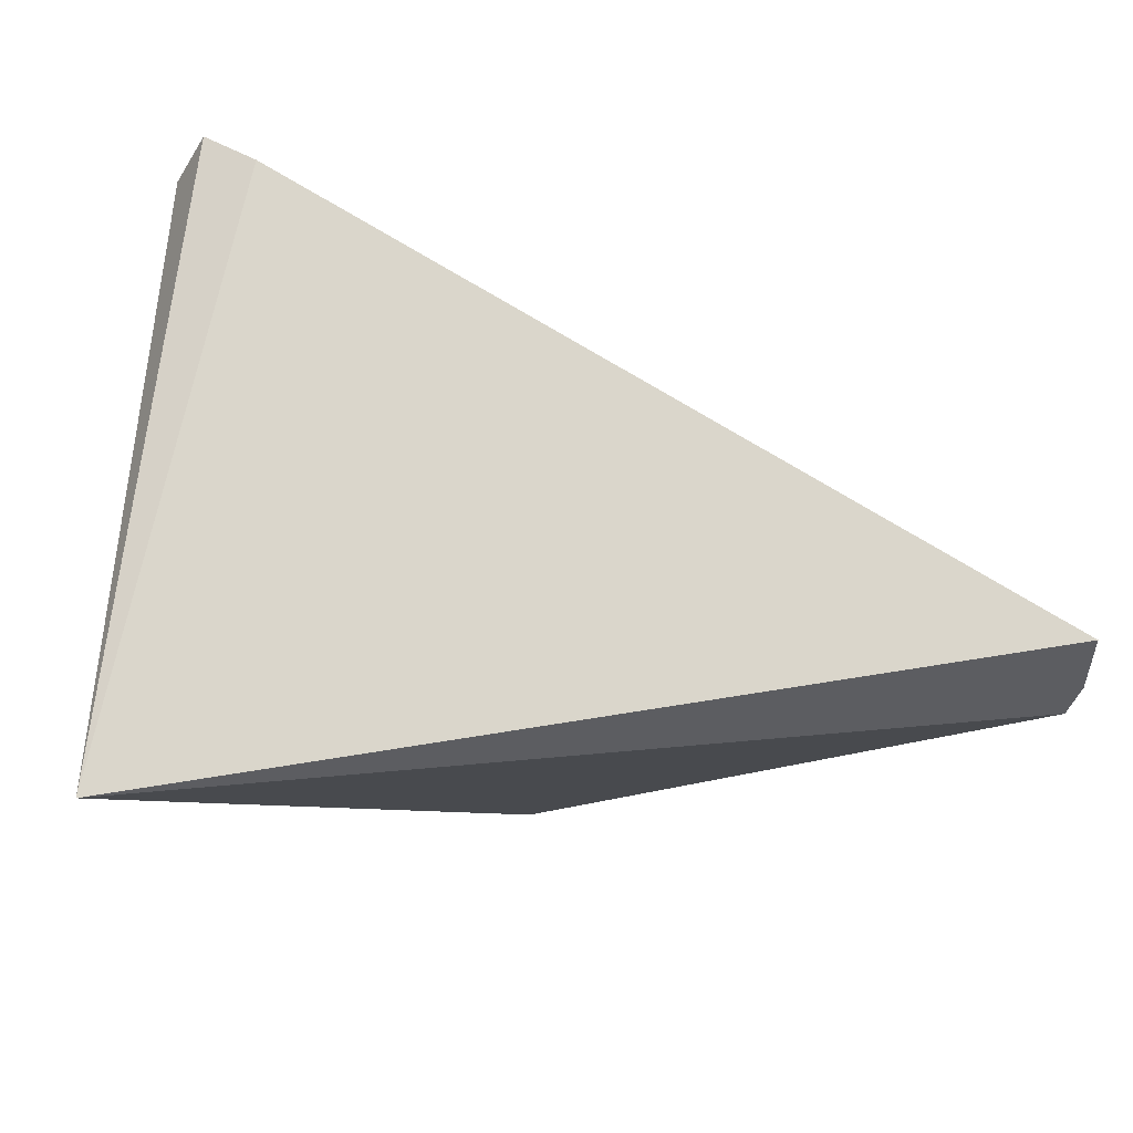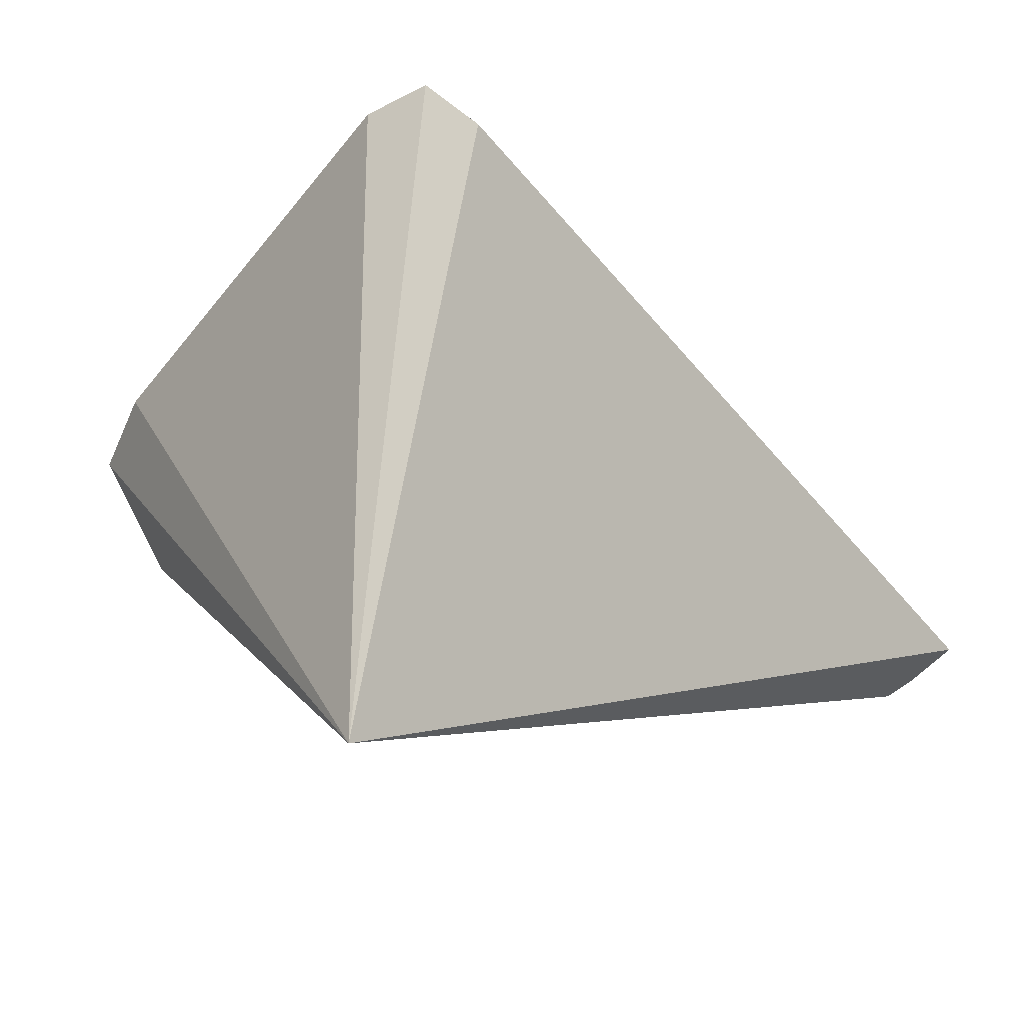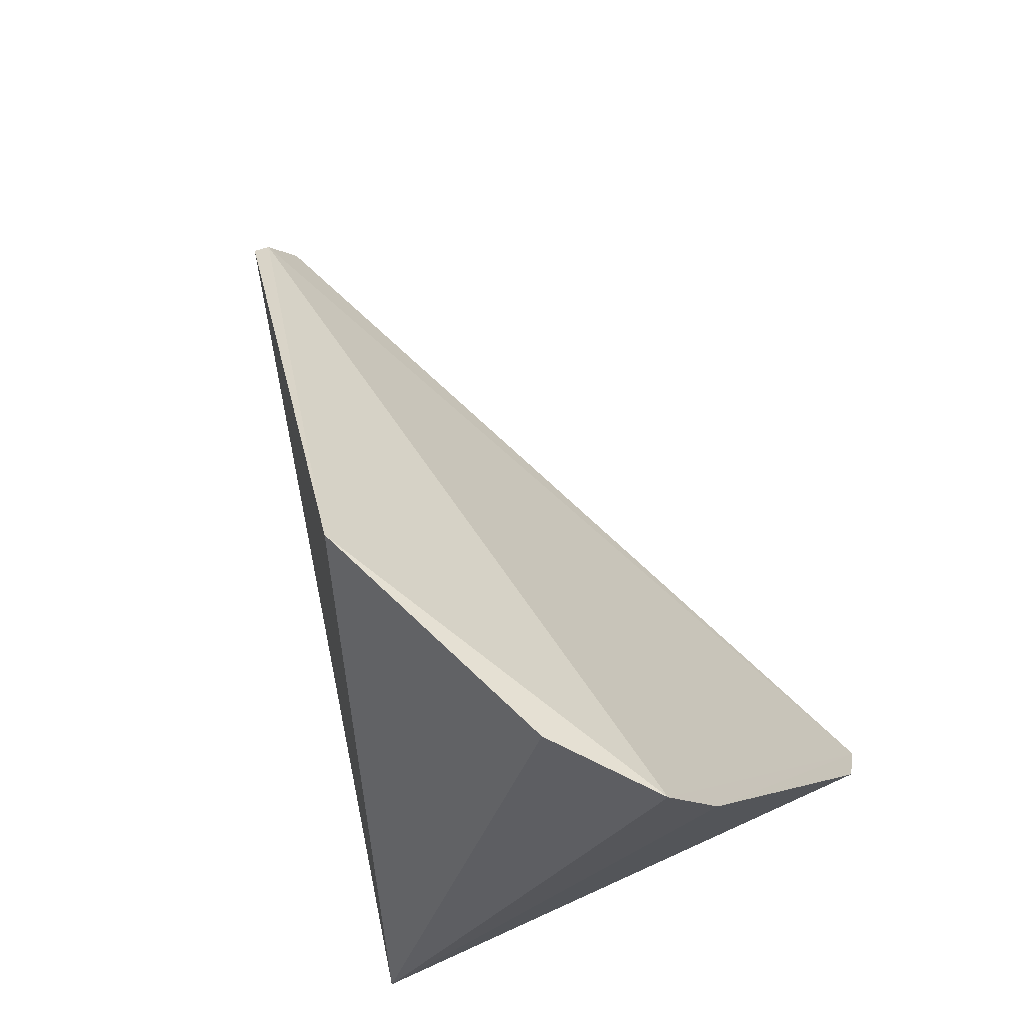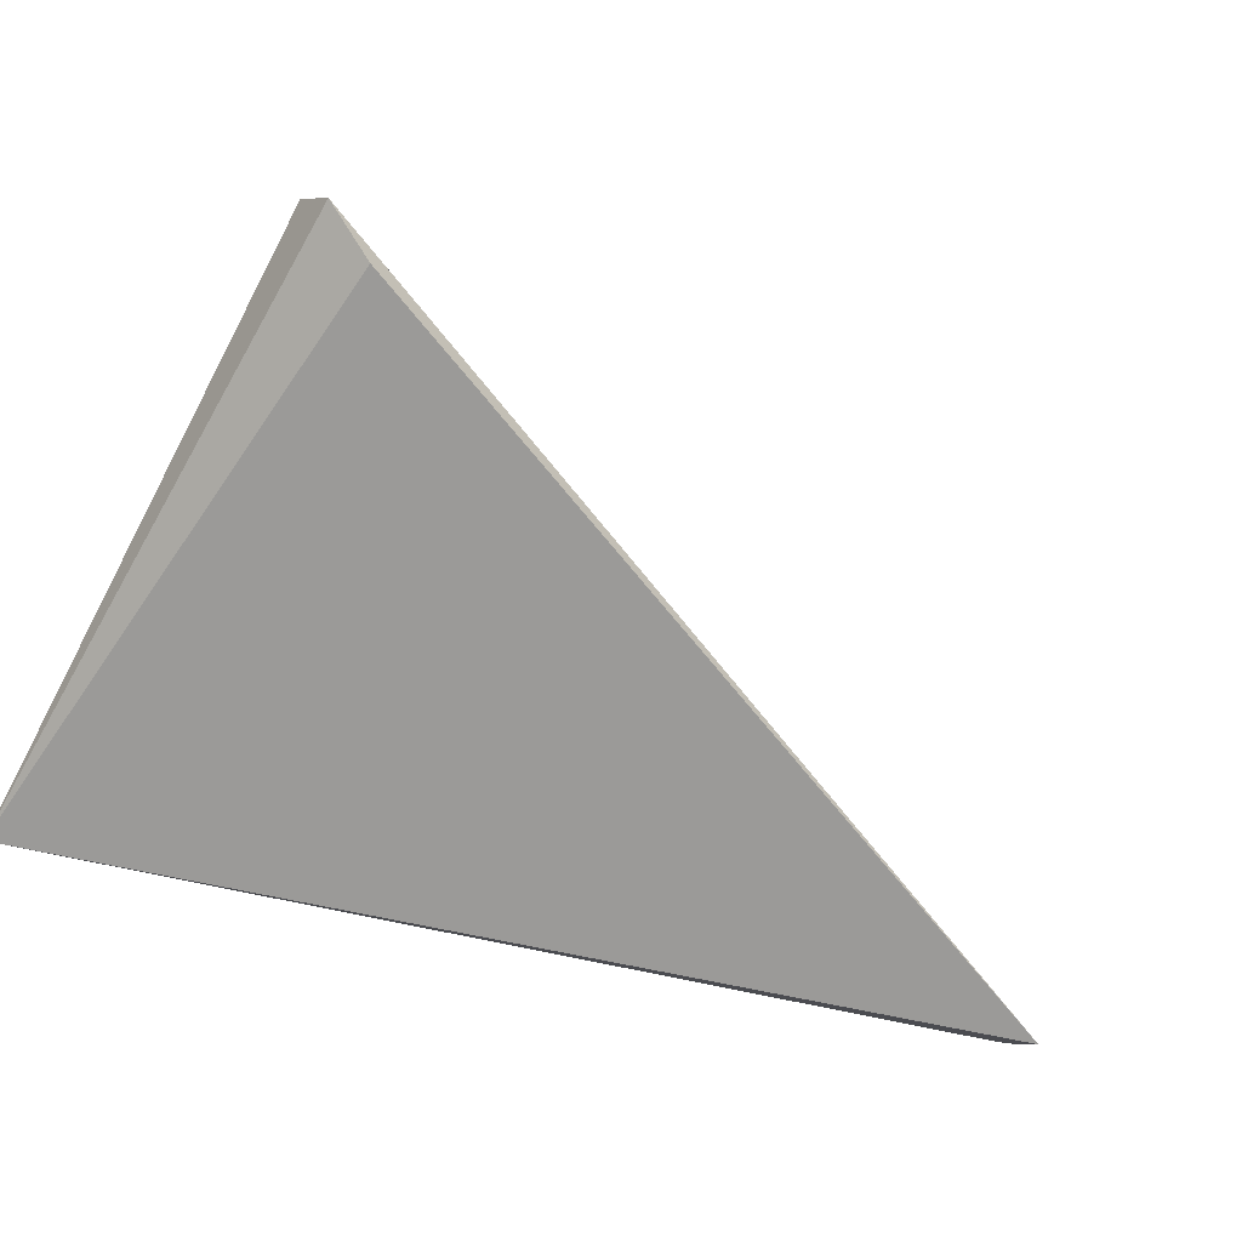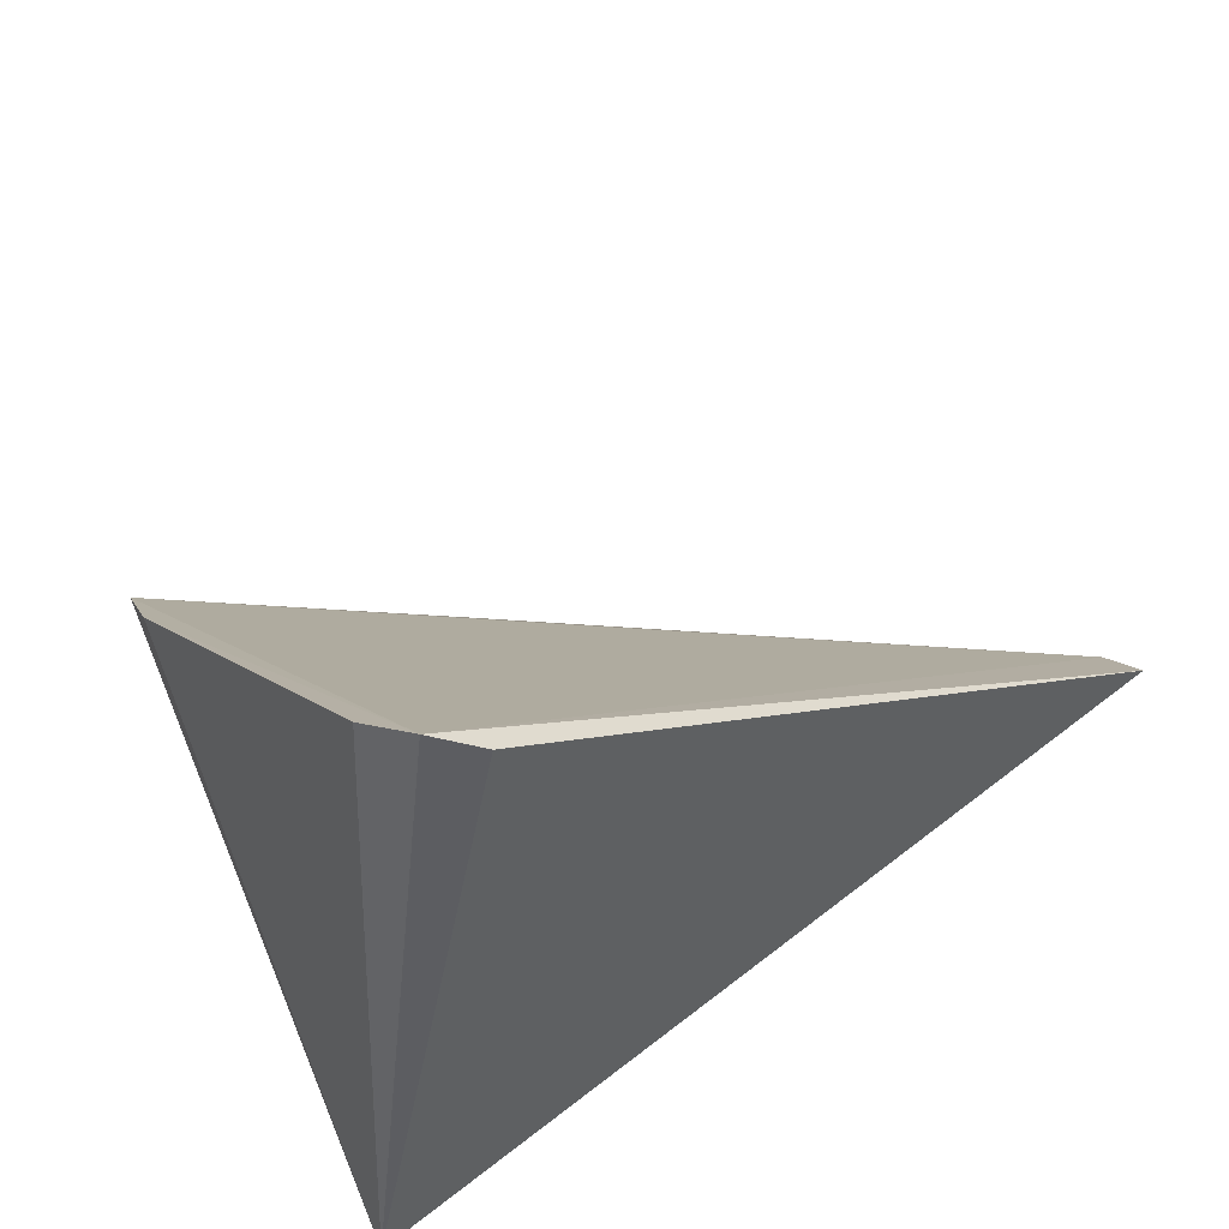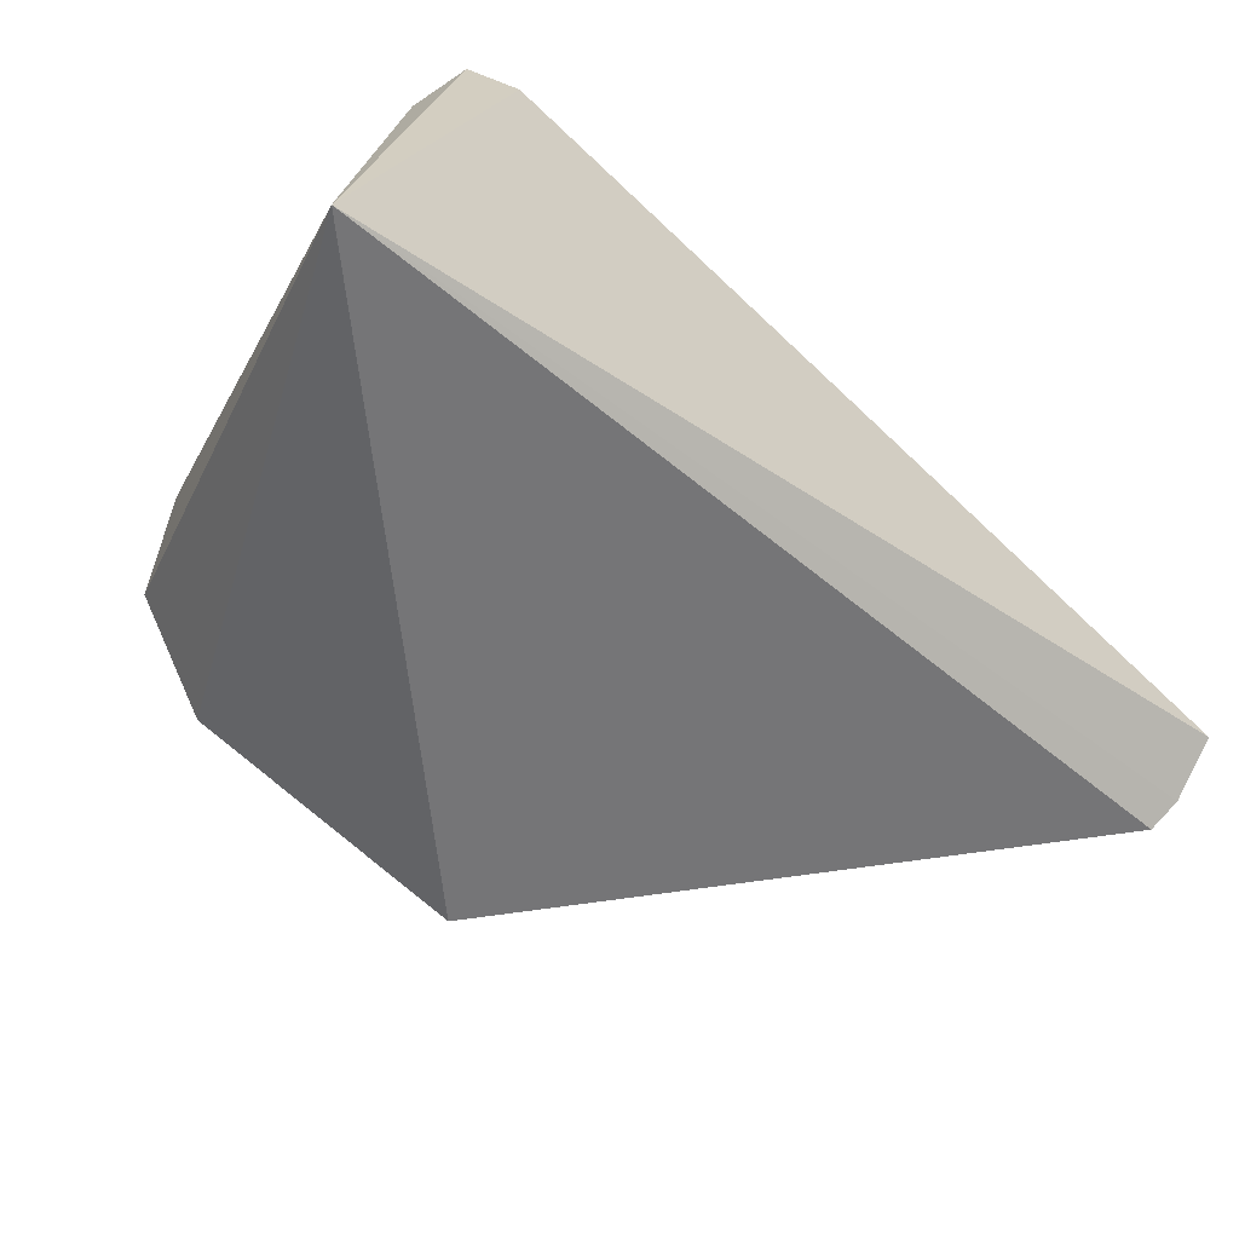
<metadata>
{"format":"obj","ext":"obj","renderer":"f3d","projection":"perspective","resolution":1024,"background":"white","views":[{"elev":-18.3,"azim":171.4,"up":"+Y"},{"elev":-12.2,"azim":135.2,"up":"+Y"},{"elev":80.0,"azim":70.8,"up":"+Z"},{"elev":-71.9,"azim":157.2,"up":"+Z"},{"elev":44.5,"azim":142.8,"up":"+Y"},{"elev":-65.4,"azim":143.6,"up":"+Y"}]}
</metadata>
<code>
v 0.1995 -0.4315 -0.31
v 0.1883 -0.3048 -0.2997
v 0.01038 -0.4044 -0.2935
v 0.1835 -0.3006 -0.3114
v 0.18 -0.3584 -0.2018
v 0.009534 -0.3945 -0.3115
v 0.1851 -0.3477 -0.2184
v 0.1044 -0.4081 -0.2026
v 0.008538 -0.4008 -0.2997
v 0.1732 -0.3071 -0.3157
v 0.16 -0.3791 -0.1953
f 2 1 4
f 7 2 4
f 7 4 5
f 7 5 1
f 7 1 2
f 8 3 1
f 9 6 1
f 9 1 3
f 9 5 4
f 9 4 6
f 9 8 5
f 9 3 8
f 10 6 4
f 10 4 1
f 10 1 6
f 11 8 1
f 11 1 5
f 11 5 8

</code>
